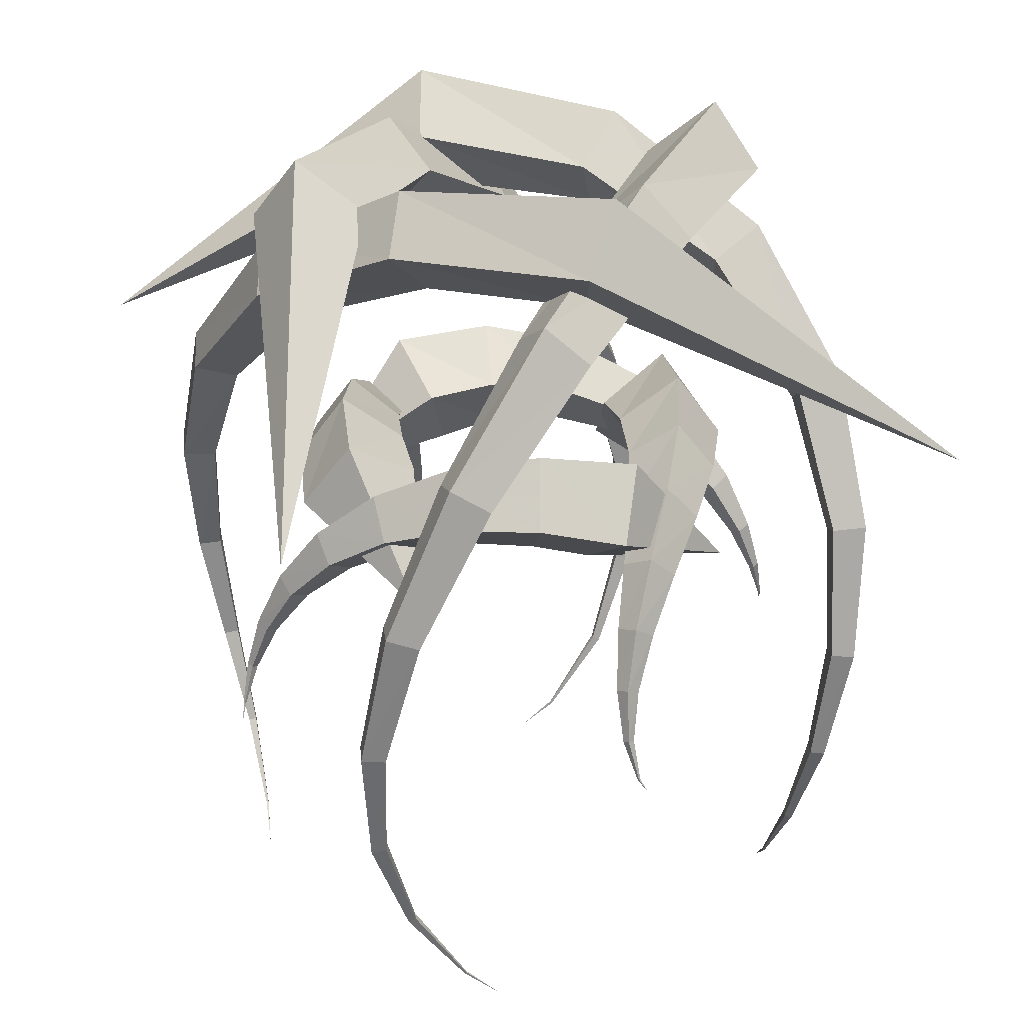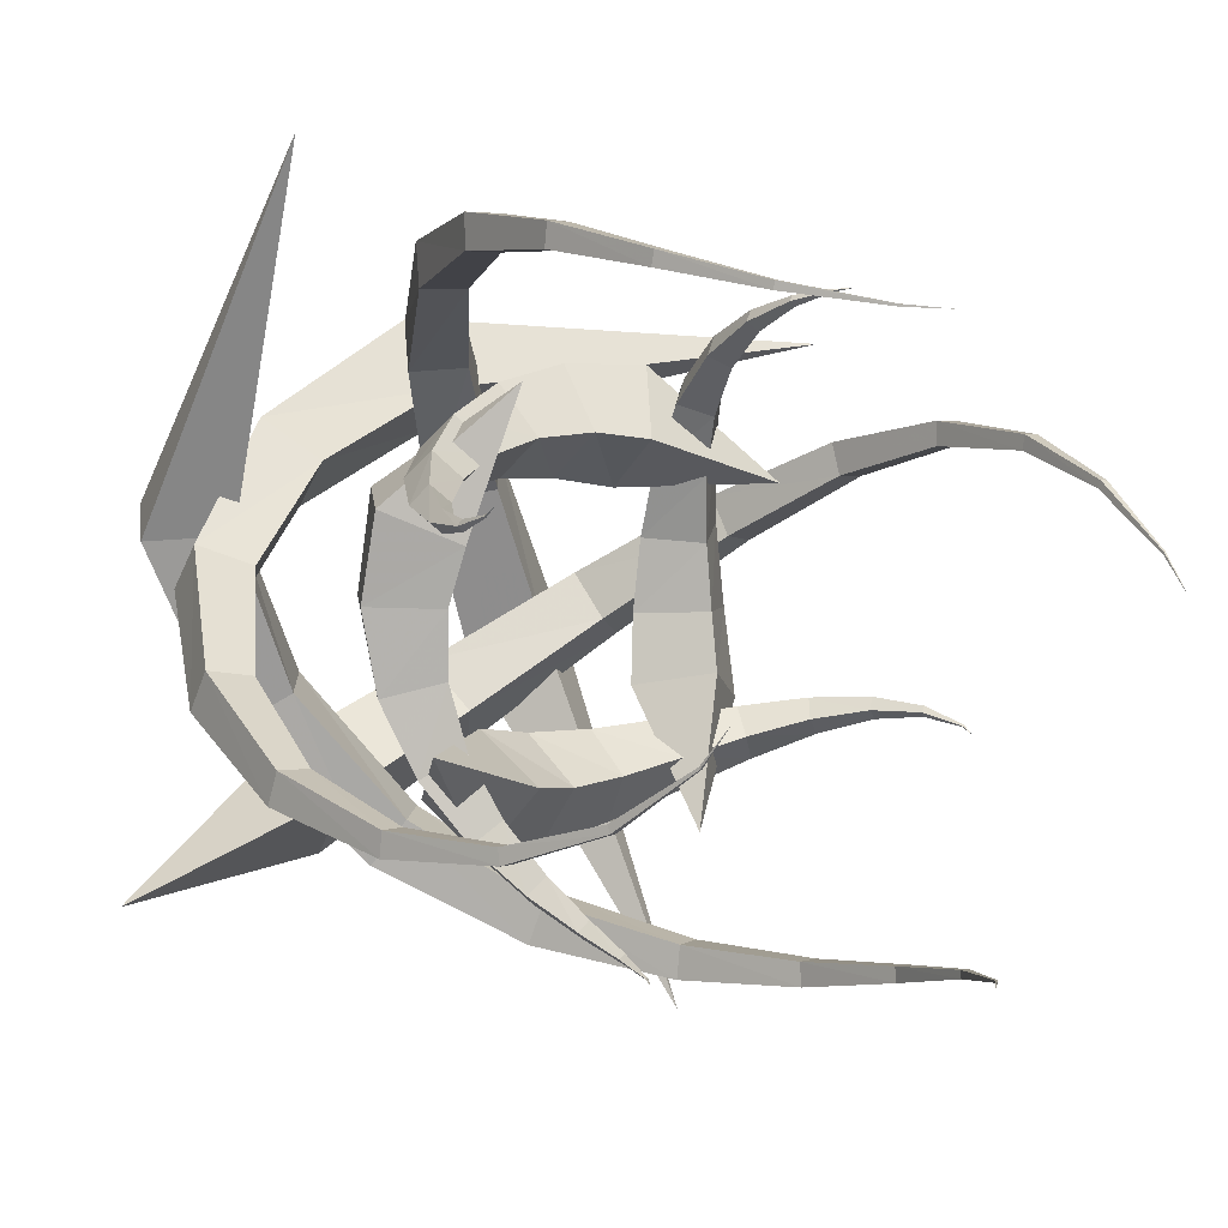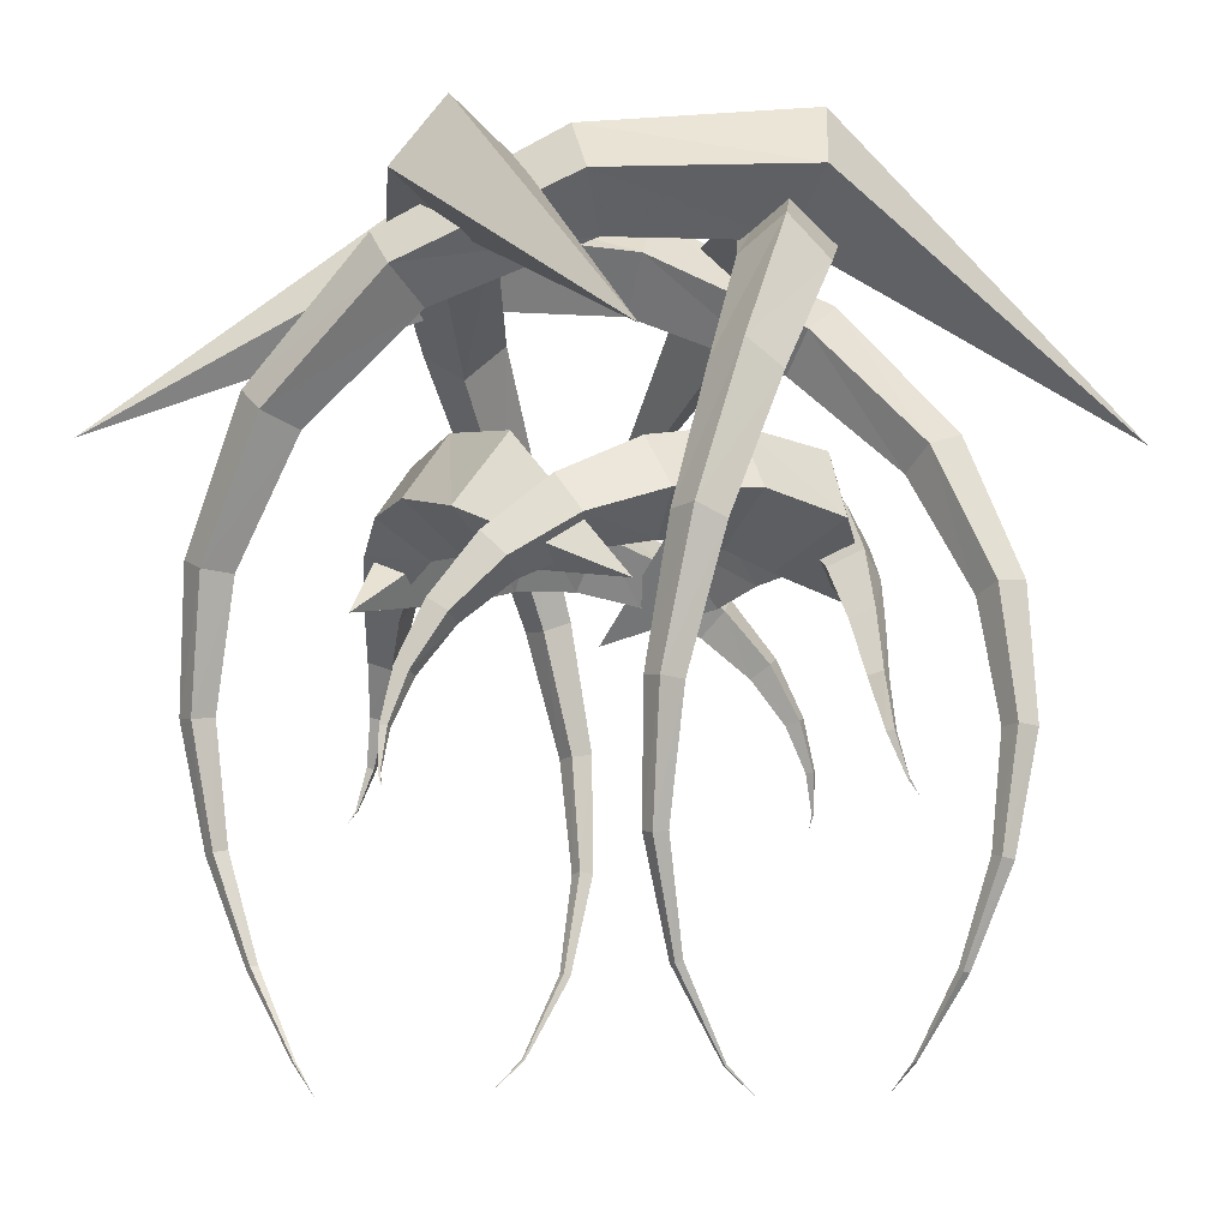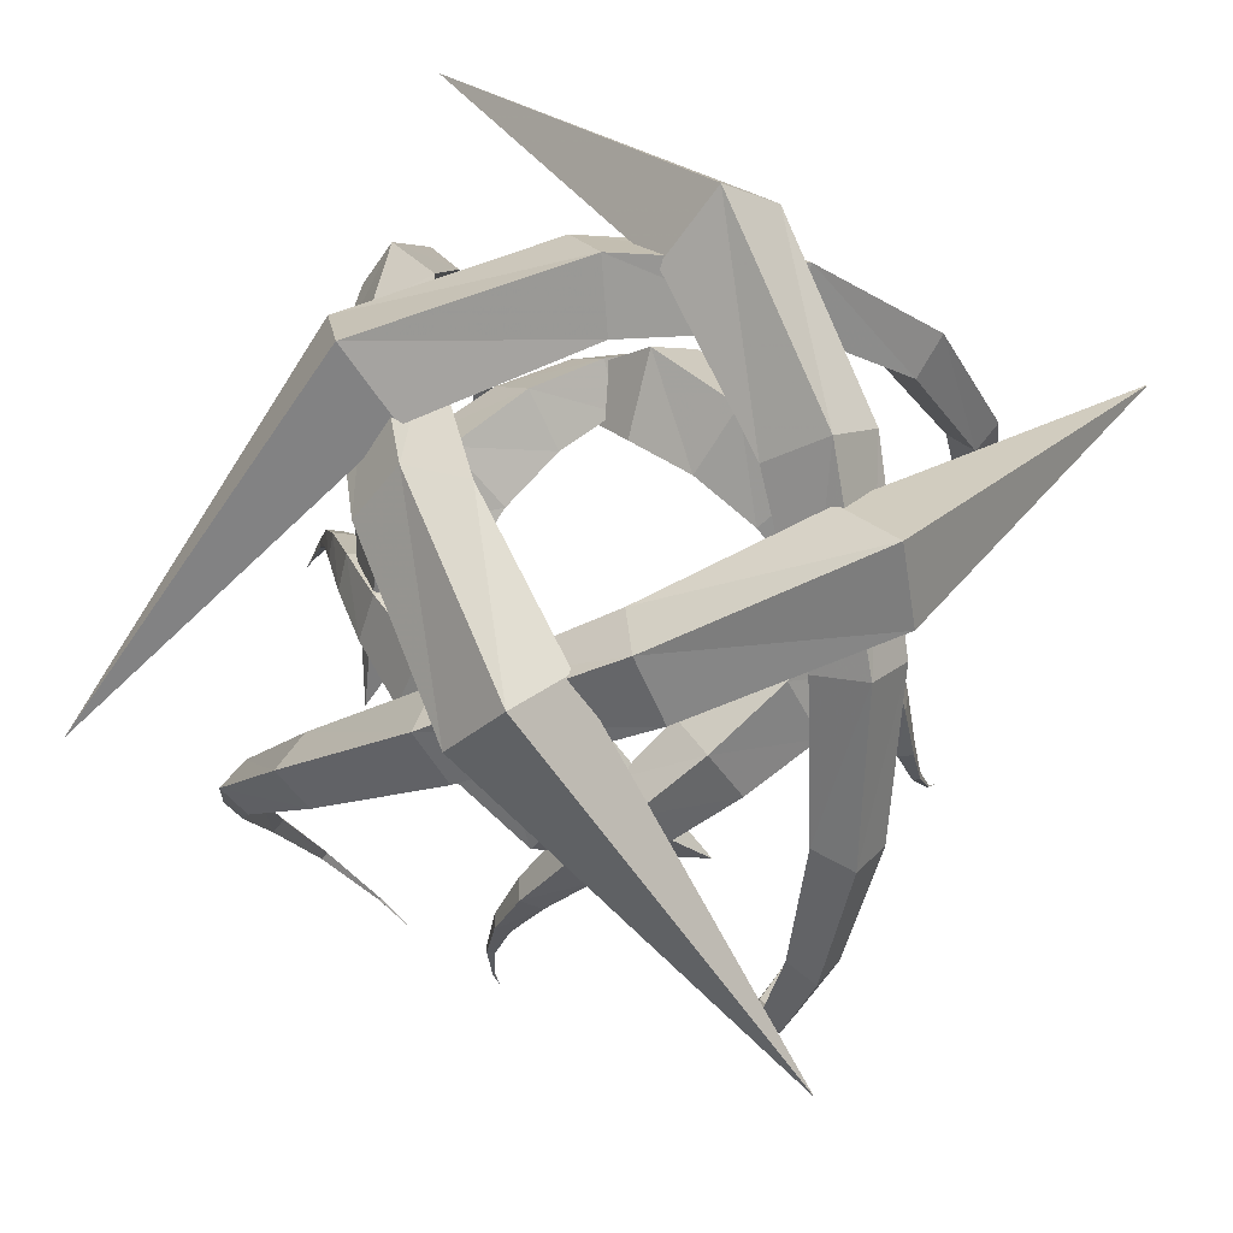
<metadata>
{"format":"obj","ext":"obj","renderer":"f3d","projection":"perspective","resolution":1024,"background":"white","views":[{"elev":25.8,"azim":-3.1,"up":"+Y"},{"elev":6.2,"azim":-42.8,"up":"+Z"},{"elev":-7.5,"azim":59.3,"up":"+Y"},{"elev":71.5,"azim":-47.6,"up":"+Y"}]}
</metadata>
<code>
g truc_de_merde Cloneur_2 Motion_Drop_0 Mesh3 Drop_12 _-sweep14
v 99.11 8.33 -41.42
v 99.11 8.33 -41.42
v 99.11 8.33 -41.42
v 99.11 8.33 -41.42
v 98.88 13.23 -38.21
v 98.46 12.96 -37.79
v 97.98 13.06 -38.22
v 98.4 13.33 -38.64
v 96.92 27.06 -34.62
v 95.17 26.3 -32.93
v 93.47 26.03 -34.83
v 95.22 26.79 -36.52
v 92.44 44.26 -34.42
v 88.77 42.83 -31.04
v 85.83 41.09 -34.98
v 89.5 42.51 -38.35
v 84.03 63.54 -37.66
v 78.15 60.74 -32.11
v 74.3 56.28 -38.37
v 80.19 59.08 -43.93
v 70.28 82.97 -43.69
v 62.65 77.67 -35.22
v 58.62 69.45 -43.85
v 66.25 74.75 -52.32
v 50.27 100.1 -50.99
v 42.53 91.27 -38.7
v 39.27 78.71 -49.62
v 47.01 87.57 -61.91
v 24.17 112.5 -57.36
v 19.13 99.74 -40.64
v 17.6 82.82 -53.75
v 22.64 95.53 -70.48
v -6.366 117.6 -60.42
v -5.41 102.2 -39.63
v -4.387 81.5 -54.8
v -5.342 96.94 -75.6
v -39.43 113.4 -58.29
v -28.06 98.92 -35.81
v -23.3 76.25 -52.19
v -34.66 90.7 -74.67
v -71.94 68.18 -36.74
v -71.94 68.18 -36.74
v -71.94 68.18 -36.74
v -71.94 68.18 -36.74
f 2 6 5 1
f 3 7 6 2
f 4 8 7 3
f 1 5 8 4
f 6 10 9 5
f 7 11 10 6
f 8 12 11 7
f 5 9 12 8
f 10 14 13 9
f 11 15 14 10
f 12 16 15 11
f 9 13 16 12
f 14 18 17 13
f 15 19 18 14
f 16 20 19 15
f 13 17 20 16
f 18 22 21 17
f 19 23 22 18
f 20 24 23 19
f 17 21 24 20
f 22 26 25 21
f 23 27 26 22
f 24 28 27 23
f 21 25 28 24
f 26 30 29 25
f 27 31 30 26
f 28 32 31 27
f 25 29 32 28
f 30 34 33 29
f 31 35 34 30
f 32 36 35 31
f 29 33 36 32
f 34 38 37 33
f 35 39 38 34
f 36 40 39 35
f 33 37 40 36
f 38 42 41 37
f 39 43 42 38
f 40 44 43 39
f 37 41 44 40
g truc_de_merde Cloneur_2 Motion_Drop_0 Mesh3 Drop_23 _-sweep17
v 94.09 -76.87 9.626
v 94.09 -76.87 9.626
v 94.09 -76.87 9.626
v 94.09 -76.87 9.626
v 95.5 -67.1 22.03
v 94.74 -67.02 22.07
v 94.77 -66.5 21.5
v 95.53 -66.58 21.46
v 101.7 -40.08 41.54
v 99.04 -39.63 41.72
v 99.08 -38.44 39.24
v 101.8 -38.89 39.06
v 110.2 -5.811 53.73
v 105.2 -4.909 53.97
v 105.1 -4.027 48.83
v 110.1 -4.929 48.6
v 118.3 35.31 56.33
v 110.3 36.11 56.53
v 110 35.32 48.43
v 118 34.53 48.23
v 121.5 81.97 47.3
v 110 81.2 47.89
v 109.5 77.35 36.99
v 121 78.12 36.4
v 113.3 130.8 25.9
v 98.64 126.3 28.39
v 98.63 118.3 15.19
v 113.3 122.8 12.7
v 87.16 175.5 -5.699
v 71.42 165.4 1.248
v 72.74 152.5 -13.66
v 88.48 162.7 -20.61
v 39.32 206.6 -41.46
v 26.72 190.7 -27.52
v 30.68 173 -43.42
v 43.28 188.8 -57.36
v -29.21 213.5 -73.57
v -30.81 195.6 -50.47
v -21.17 173.7 -65.3
v -19.57 191.6 -88.39
v -145.1 121.8 -78.88
v -145.1 121.8 -78.88
v -145.1 121.8 -78.88
v -145.1 121.8 -78.88
f 46 50 49 45
f 47 51 50 46
f 48 52 51 47
f 45 49 52 48
f 50 54 53 49
f 51 55 54 50
f 52 56 55 51
f 49 53 56 52
f 54 58 57 53
f 55 59 58 54
f 56 60 59 55
f 53 57 60 56
f 58 62 61 57
f 59 63 62 58
f 60 64 63 59
f 57 61 64 60
f 62 66 65 61
f 63 67 66 62
f 64 68 67 63
f 61 65 68 64
f 66 70 69 65
f 67 71 70 66
f 68 72 71 67
f 65 69 72 68
f 70 74 73 69
f 71 75 74 70
f 72 76 75 71
f 69 73 76 72
f 74 78 77 73
f 75 79 78 74
f 76 80 79 75
f 73 77 80 76
f 78 82 81 77
f 79 83 82 78
f 80 84 83 79
f 77 81 84 80
f 82 86 85 81
f 83 87 86 82
f 84 88 87 83
f 81 85 88 84
g truc_de_merde Cloneur_2 Motion_Drop_1 Mesh Drop_11 _-sweep
v 41.42 8.33 99.11
v 41.42 8.33 99.11
v 41.42 8.33 99.11
v 41.42 8.33 99.11
v 38.21 13.23 98.88
v 37.79 12.96 98.46
v 38.22 13.06 97.98
v 38.64 13.33 98.4
v 34.62 27.06 96.92
v 32.93 26.3 95.17
v 34.83 26.03 93.47
v 36.52 26.79 95.22
v 34.42 44.26 92.44
v 31.04 42.83 88.77
v 34.98 41.09 85.83
v 38.35 42.51 89.5
v 37.66 63.54 84.03
v 32.11 60.74 78.15
v 38.37 56.28 74.3
v 43.93 59.08 80.19
v 43.69 82.97 70.28
v 35.22 77.67 62.65
v 43.85 69.45 58.62
v 52.32 74.75 66.25
v 50.99 100.1 50.27
v 38.7 91.27 42.53
v 49.62 78.71 39.27
v 61.91 87.57 47.01
v 57.36 112.5 24.17
v 40.64 99.74 19.13
v 53.75 82.82 17.6
v 70.48 95.53 22.64
v 60.42 117.6 -6.366
v 39.63 102.2 -5.41
v 54.8 81.5 -4.387
v 75.6 96.94 -5.342
v 58.29 113.4 -39.43
v 35.81 98.92 -28.06
v 52.19 76.25 -23.3
v 74.67 90.7 -34.66
v 36.74 68.18 -71.94
v 36.74 68.18 -71.94
v 36.74 68.18 -71.94
v 36.74 68.18 -71.94
f 90 94 93 89
f 91 95 94 90
f 92 96 95 91
f 89 93 96 92
f 94 98 97 93
f 95 99 98 94
f 96 100 99 95
f 93 97 100 96
f 98 102 101 97
f 99 103 102 98
f 100 104 103 99
f 97 101 104 100
f 102 106 105 101
f 103 107 106 102
f 104 108 107 103
f 101 105 108 104
f 106 110 109 105
f 107 111 110 106
f 108 112 111 107
f 105 109 112 108
f 110 114 113 109
f 111 115 114 110
f 112 116 115 111
f 109 113 116 112
f 114 118 117 113
f 115 119 118 114
f 116 120 119 115
f 113 117 120 116
f 118 122 121 117
f 119 123 122 118
f 120 124 123 119
f 117 121 124 120
f 122 126 125 121
f 123 127 126 122
f 124 128 127 123
f 121 125 128 124
f 126 130 129 125
f 127 131 130 126
f 128 132 131 127
f 125 129 132 128
g truc_de_merde Cloneur_2 Motion_Drop_1 Mesh Drop_21 _-sweep5
v -9.626 -76.87 94.09
v -9.626 -76.87 94.09
v -9.626 -76.87 94.09
v -9.626 -76.87 94.09
v -22.03 -67.1 95.5
v -22.07 -67.02 94.74
v -21.5 -66.5 94.77
v -21.46 -66.58 95.53
v -41.54 -40.08 101.7
v -41.72 -39.63 99.04
v -39.24 -38.44 99.08
v -39.06 -38.89 101.8
v -53.73 -5.811 110.2
v -53.97 -4.909 105.2
v -48.83 -4.027 105.1
v -48.6 -4.929 110.1
v -56.33 35.31 118.3
v -56.53 36.11 110.3
v -48.43 35.32 110
v -48.23 34.53 118
v -47.3 81.97 121.5
v -47.89 81.2 110
v -36.99 77.35 109.5
v -36.4 78.12 121
v -25.9 130.8 113.3
v -28.39 126.3 98.64
v -15.19 118.3 98.63
v -12.7 122.8 113.3
v 5.699 175.5 87.16
v -1.248 165.4 71.42
v 13.66 152.5 72.74
v 20.61 162.7 88.48
v 41.46 206.6 39.32
v 27.52 190.7 26.72
v 43.42 173 30.68
v 57.36 188.8 43.28
v 73.57 213.5 -29.21
v 50.47 195.6 -30.81
v 65.3 173.7 -21.17
v 88.39 191.6 -19.57
v 78.88 121.8 -145.1
v 78.88 121.8 -145.1
v 78.88 121.8 -145.1
v 78.88 121.8 -145.1
f 134 138 137 133
f 135 139 138 134
f 136 140 139 135
f 133 137 140 136
f 138 142 141 137
f 139 143 142 138
f 140 144 143 139
f 137 141 144 140
f 142 146 145 141
f 143 147 146 142
f 144 148 147 143
f 141 145 148 144
f 146 150 149 145
f 147 151 150 146
f 148 152 151 147
f 145 149 152 148
f 150 154 153 149
f 151 155 154 150
f 152 156 155 151
f 149 153 156 152
f 154 158 157 153
f 155 159 158 154
f 156 160 159 155
f 153 157 160 156
f 158 162 161 157
f 159 163 162 158
f 160 164 163 159
f 157 161 164 160
f 162 166 165 161
f 163 167 166 162
f 164 168 167 163
f 161 165 168 164
f 166 170 169 165
f 167 171 170 166
f 168 172 171 167
f 165 169 172 168
f 170 174 173 169
f 171 175 174 170
f 172 176 175 171
f 169 173 176 172
g truc_de_merde Cloneur_2 Motion_Drop_2 Mesh2 Drop_13 _-sweep12
v -99.11 8.33 41.42
v -99.11 8.33 41.42
v -99.11 8.33 41.42
v -99.11 8.33 41.42
v -98.88 13.23 38.21
v -98.46 12.96 37.79
v -97.98 13.06 38.22
v -98.4 13.33 38.64
v -96.92 27.06 34.62
v -95.17 26.3 32.93
v -93.47 26.03 34.83
v -95.22 26.79 36.52
v -92.44 44.26 34.42
v -88.77 42.83 31.04
v -85.83 41.09 34.98
v -89.5 42.51 38.35
v -84.03 63.54 37.66
v -78.15 60.74 32.11
v -74.3 56.28 38.37
v -80.19 59.08 43.93
v -70.28 82.97 43.69
v -62.65 77.67 35.22
v -58.62 69.45 43.85
v -66.25 74.75 52.32
v -50.27 100.1 50.99
v -42.53 91.27 38.7
v -39.27 78.71 49.62
v -47.01 87.57 61.91
v -24.17 112.5 57.36
v -19.13 99.74 40.64
v -17.6 82.82 53.75
v -22.64 95.53 70.48
v 6.366 117.6 60.42
v 5.41 102.2 39.63
v 4.387 81.5 54.8
v 5.342 96.94 75.6
v 39.43 113.4 58.29
v 28.06 98.92 35.81
v 23.3 76.25 52.19
v 34.66 90.7 74.67
v 71.94 68.18 36.74
v 71.94 68.18 36.74
v 71.94 68.18 36.74
v 71.94 68.18 36.74
f 178 182 181 177
f 179 183 182 178
f 180 184 183 179
f 177 181 184 180
f 182 186 185 181
f 183 187 186 182
f 184 188 187 183
f 181 185 188 184
f 186 190 189 185
f 187 191 190 186
f 188 192 191 187
f 185 189 192 188
f 190 194 193 189
f 191 195 194 190
f 192 196 195 191
f 189 193 196 192
f 194 198 197 193
f 195 199 198 194
f 196 200 199 195
f 193 197 200 196
f 198 202 201 197
f 199 203 202 198
f 200 204 203 199
f 197 201 204 200
f 202 206 205 201
f 203 207 206 202
f 204 208 207 203
f 201 205 208 204
f 206 210 209 205
f 207 211 210 206
f 208 212 211 207
f 205 209 212 208
f 210 214 213 209
f 211 215 214 210
f 212 216 215 211
f 209 213 216 212
f 214 218 217 213
f 215 219 218 214
f 216 220 219 215
f 213 217 220 216
g truc_de_merde Cloneur_2 Motion_Drop_2 Mesh2 Drop_22 _-sweep9
v -94.09 -76.87 -9.626
v -94.09 -76.87 -9.626
v -94.09 -76.87 -9.626
v -94.09 -76.87 -9.626
v -95.5 -67.1 -22.03
v -94.74 -67.02 -22.07
v -94.77 -66.5 -21.5
v -95.53 -66.58 -21.46
v -101.7 -40.08 -41.54
v -99.04 -39.63 -41.72
v -99.08 -38.44 -39.24
v -101.8 -38.89 -39.06
v -110.2 -5.811 -53.73
v -105.2 -4.909 -53.97
v -105.1 -4.027 -48.83
v -110.1 -4.929 -48.6
v -118.3 35.31 -56.33
v -110.3 36.11 -56.53
v -110 35.32 -48.43
v -118 34.53 -48.23
v -121.5 81.97 -47.3
v -110 81.2 -47.89
v -109.5 77.35 -36.99
v -121 78.12 -36.4
v -113.3 130.8 -25.9
v -98.64 126.3 -28.39
v -98.63 118.3 -15.19
v -113.3 122.8 -12.7
v -87.16 175.5 5.699
v -71.42 165.4 -1.248
v -72.74 152.5 13.66
v -88.48 162.7 20.61
v -39.32 206.6 41.46
v -26.72 190.7 27.52
v -30.68 173 43.42
v -43.28 188.8 57.36
v 29.21 213.5 73.57
v 30.81 195.6 50.47
v 21.17 173.7 65.3
v 19.57 191.6 88.39
v 145.1 121.8 78.88
v 145.1 121.8 78.88
v 145.1 121.8 78.88
v 145.1 121.8 78.88
f 222 226 225 221
f 223 227 226 222
f 224 228 227 223
f 221 225 228 224
f 226 230 229 225
f 227 231 230 226
f 228 232 231 227
f 225 229 232 228
f 230 234 233 229
f 231 235 234 230
f 232 236 235 231
f 229 233 236 232
f 234 238 237 233
f 235 239 238 234
f 236 240 239 235
f 233 237 240 236
f 238 242 241 237
f 239 243 242 238
f 240 244 243 239
f 237 241 244 240
f 242 246 245 241
f 243 247 246 242
f 244 248 247 243
f 241 245 248 244
f 246 250 249 245
f 247 251 250 246
f 248 252 251 247
f 245 249 252 248
f 250 254 253 249
f 251 255 254 250
f 252 256 255 251
f 249 253 256 252
f 254 258 257 253
f 255 259 258 254
f 256 260 259 255
f 253 257 260 256
f 258 262 261 257
f 259 263 262 258
f 260 264 263 259
f 257 261 264 260
g truc_de_merde Cloneur_2 Motion_Drop_3 Mesh1 Drop_1 _-sweep3
v -41.42 8.33 -99.11
v -41.42 8.33 -99.11
v -41.42 8.33 -99.11
v -41.42 8.33 -99.11
v -38.21 13.23 -98.88
v -37.79 12.96 -98.46
v -38.22 13.06 -97.98
v -38.64 13.33 -98.4
v -34.62 27.06 -96.92
v -32.93 26.3 -95.17
v -34.83 26.03 -93.47
v -36.52 26.79 -95.22
v -34.42 44.26 -92.44
v -31.04 42.83 -88.77
v -34.98 41.09 -85.83
v -38.35 42.51 -89.5
v -37.66 63.54 -84.03
v -32.11 60.74 -78.15
v -38.37 56.28 -74.3
v -43.93 59.08 -80.19
v -43.69 82.97 -70.28
v -35.22 77.67 -62.65
v -43.85 69.45 -58.62
v -52.32 74.75 -66.25
v -50.99 100.1 -50.27
v -38.7 91.27 -42.53
v -49.62 78.71 -39.27
v -61.91 87.57 -47.01
v -57.36 112.5 -24.17
v -40.64 99.74 -19.13
v -53.75 82.82 -17.6
v -70.48 95.53 -22.64
v -60.42 117.6 6.366
v -39.63 102.2 5.41
v -54.8 81.5 4.387
v -75.6 96.94 5.342
v -58.29 113.4 39.43
v -35.81 98.92 28.06
v -52.19 76.25 23.3
v -74.67 90.7 34.66
v -36.74 68.18 71.94
v -36.74 68.18 71.94
v -36.74 68.18 71.94
v -36.74 68.18 71.94
f 266 270 269 265
f 267 271 270 266
f 268 272 271 267
f 265 269 272 268
f 270 274 273 269
f 271 275 274 270
f 272 276 275 271
f 269 273 276 272
f 274 278 277 273
f 275 279 278 274
f 276 280 279 275
f 273 277 280 276
f 278 282 281 277
f 279 283 282 278
f 280 284 283 279
f 277 281 284 280
f 282 286 285 281
f 283 287 286 282
f 284 288 287 283
f 281 285 288 284
f 286 290 289 285
f 287 291 290 286
f 288 292 291 287
f 285 289 292 288
f 290 294 293 289
f 291 295 294 290
f 292 296 295 291
f 289 293 296 292
f 294 298 297 293
f 295 299 298 294
f 296 300 299 295
f 293 297 300 296
f 298 302 301 297
f 299 303 302 298
f 300 304 303 299
f 297 301 304 300
f 302 306 305 301
f 303 307 306 302
f 304 308 307 303
f 301 305 308 304
g truc_de_merde Cloneur_2 Motion_Drop_3 Mesh1 Drop_2 _-sweep10
v 9.626 -76.87 -94.09
v 9.626 -76.87 -94.09
v 9.626 -76.87 -94.09
v 9.626 -76.87 -94.09
v 22.03 -67.1 -95.5
v 22.07 -67.02 -94.74
v 21.5 -66.5 -94.77
v 21.46 -66.58 -95.53
v 41.54 -40.08 -101.7
v 41.72 -39.63 -99.04
v 39.24 -38.44 -99.08
v 39.06 -38.89 -101.8
v 53.73 -5.811 -110.2
v 53.97 -4.909 -105.2
v 48.83 -4.027 -105.1
v 48.6 -4.929 -110.1
v 56.33 35.31 -118.3
v 56.53 36.11 -110.3
v 48.43 35.32 -110
v 48.23 34.53 -118
v 47.3 81.97 -121.5
v 47.89 81.2 -110
v 36.99 77.35 -109.5
v 36.4 78.12 -121
v 25.9 130.8 -113.3
v 28.39 126.3 -98.64
v 15.19 118.3 -98.63
v 12.7 122.8 -113.3
v -5.699 175.5 -87.16
v 1.248 165.4 -71.42
v -13.66 152.5 -72.74
v -20.61 162.7 -88.48
v -41.46 206.6 -39.32
v -27.52 190.7 -26.72
v -43.42 173 -30.68
v -57.36 188.8 -43.28
v -73.57 213.5 29.21
v -50.47 195.6 30.81
v -65.3 173.7 21.17
v -88.39 191.6 19.57
v -78.88 121.8 145.1
v -78.88 121.8 145.1
v -78.88 121.8 145.1
v -78.88 121.8 145.1
f 310 314 313 309
f 311 315 314 310
f 312 316 315 311
f 309 313 316 312
f 314 318 317 313
f 315 319 318 314
f 316 320 319 315
f 313 317 320 316
f 318 322 321 317
f 319 323 322 318
f 320 324 323 319
f 317 321 324 320
f 322 326 325 321
f 323 327 326 322
f 324 328 327 323
f 321 325 328 324
f 326 330 329 325
f 327 331 330 326
f 328 332 331 327
f 325 329 332 328
f 330 334 333 329
f 331 335 334 330
f 332 336 335 331
f 329 333 336 332
f 334 338 337 333
f 335 339 338 334
f 336 340 339 335
f 333 337 340 336
f 338 342 341 337
f 339 343 342 338
f 340 344 343 339
f 337 341 344 340
f 342 346 345 341
f 343 347 346 342
f 344 348 347 343
f 341 345 348 344
f 346 350 349 345
f 347 351 350 346
f 348 352 351 347
f 345 349 352 348

</code>
